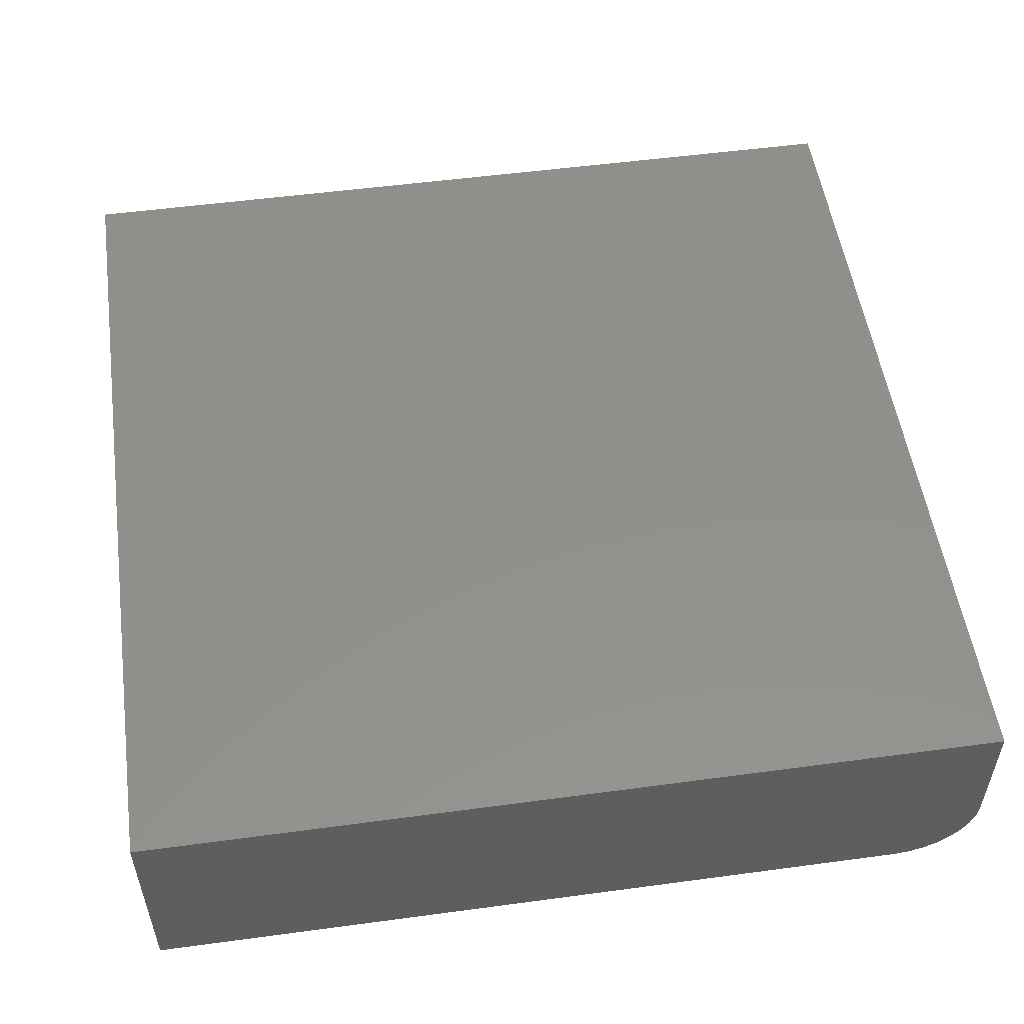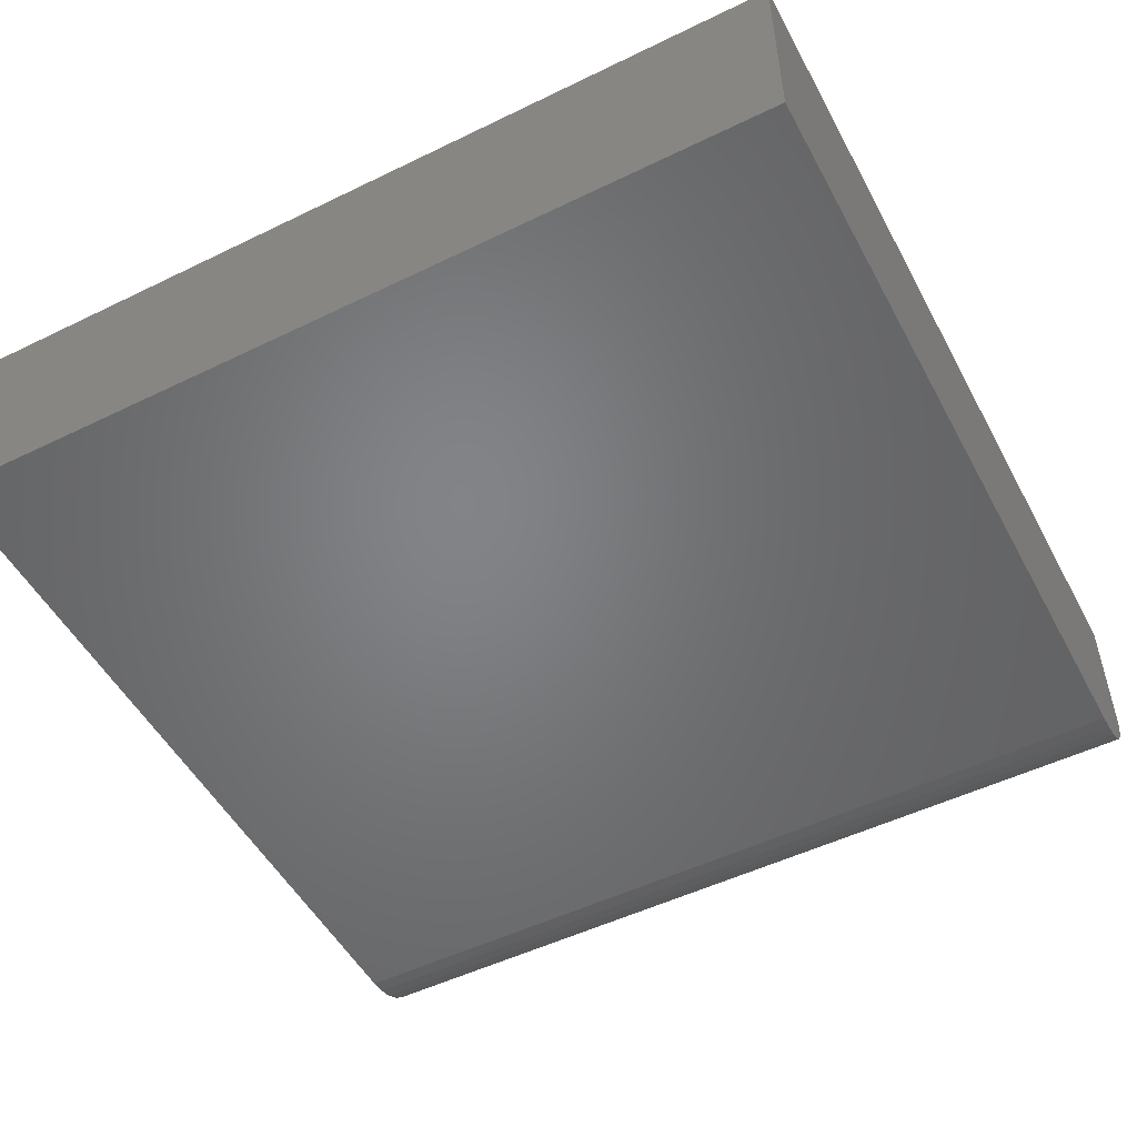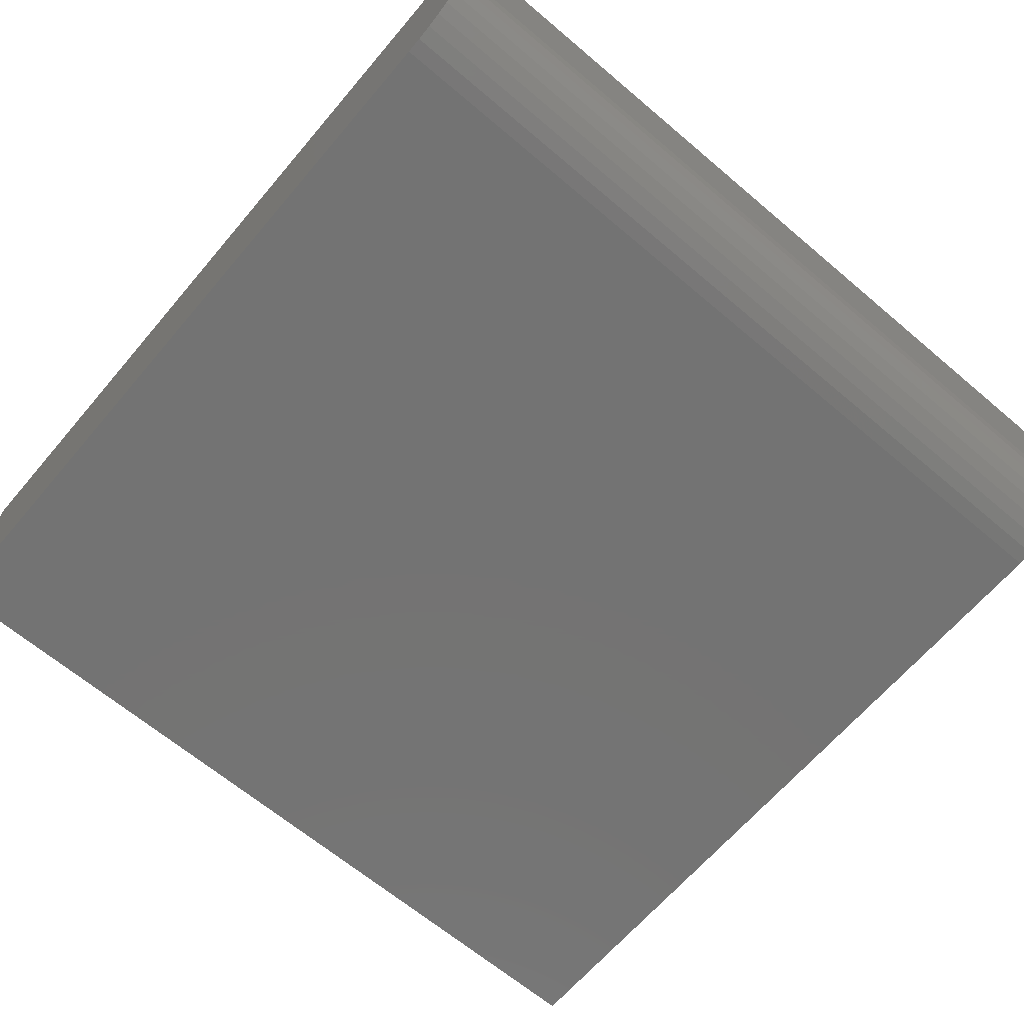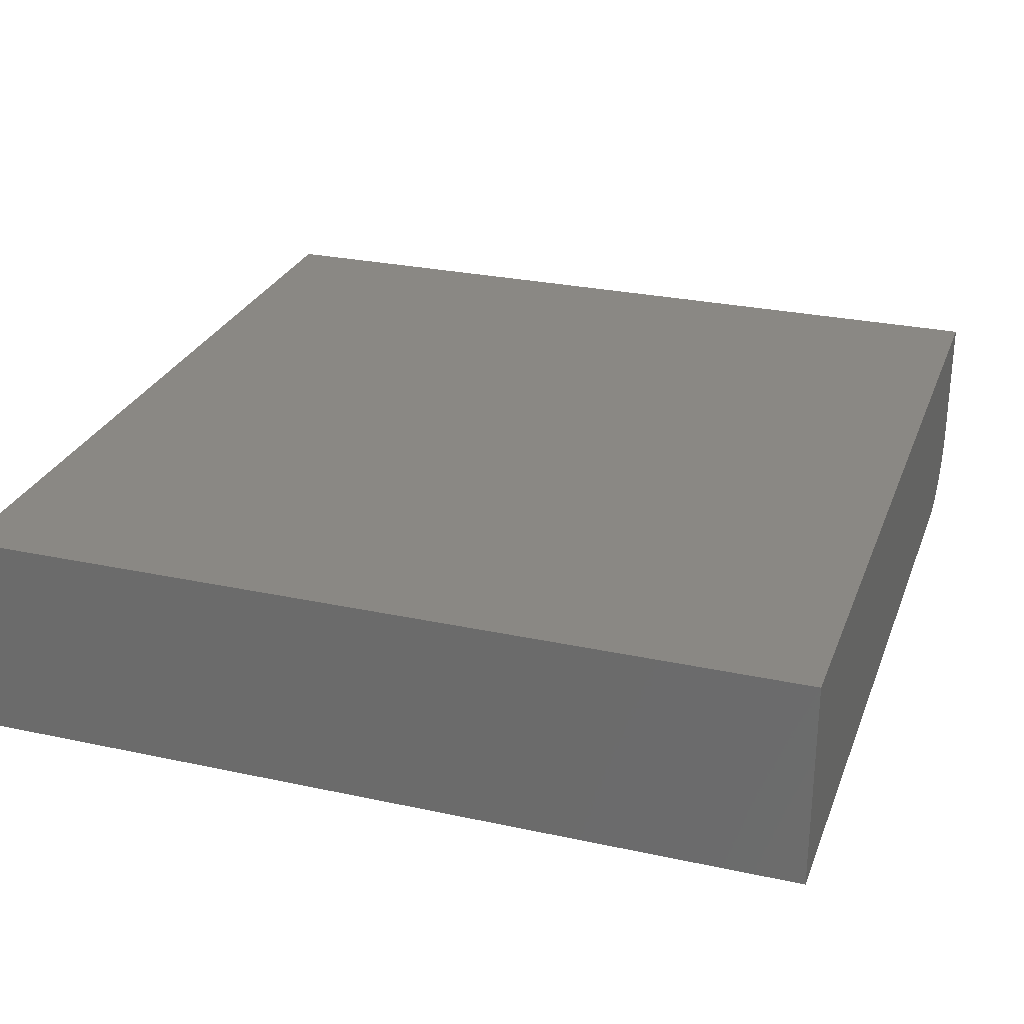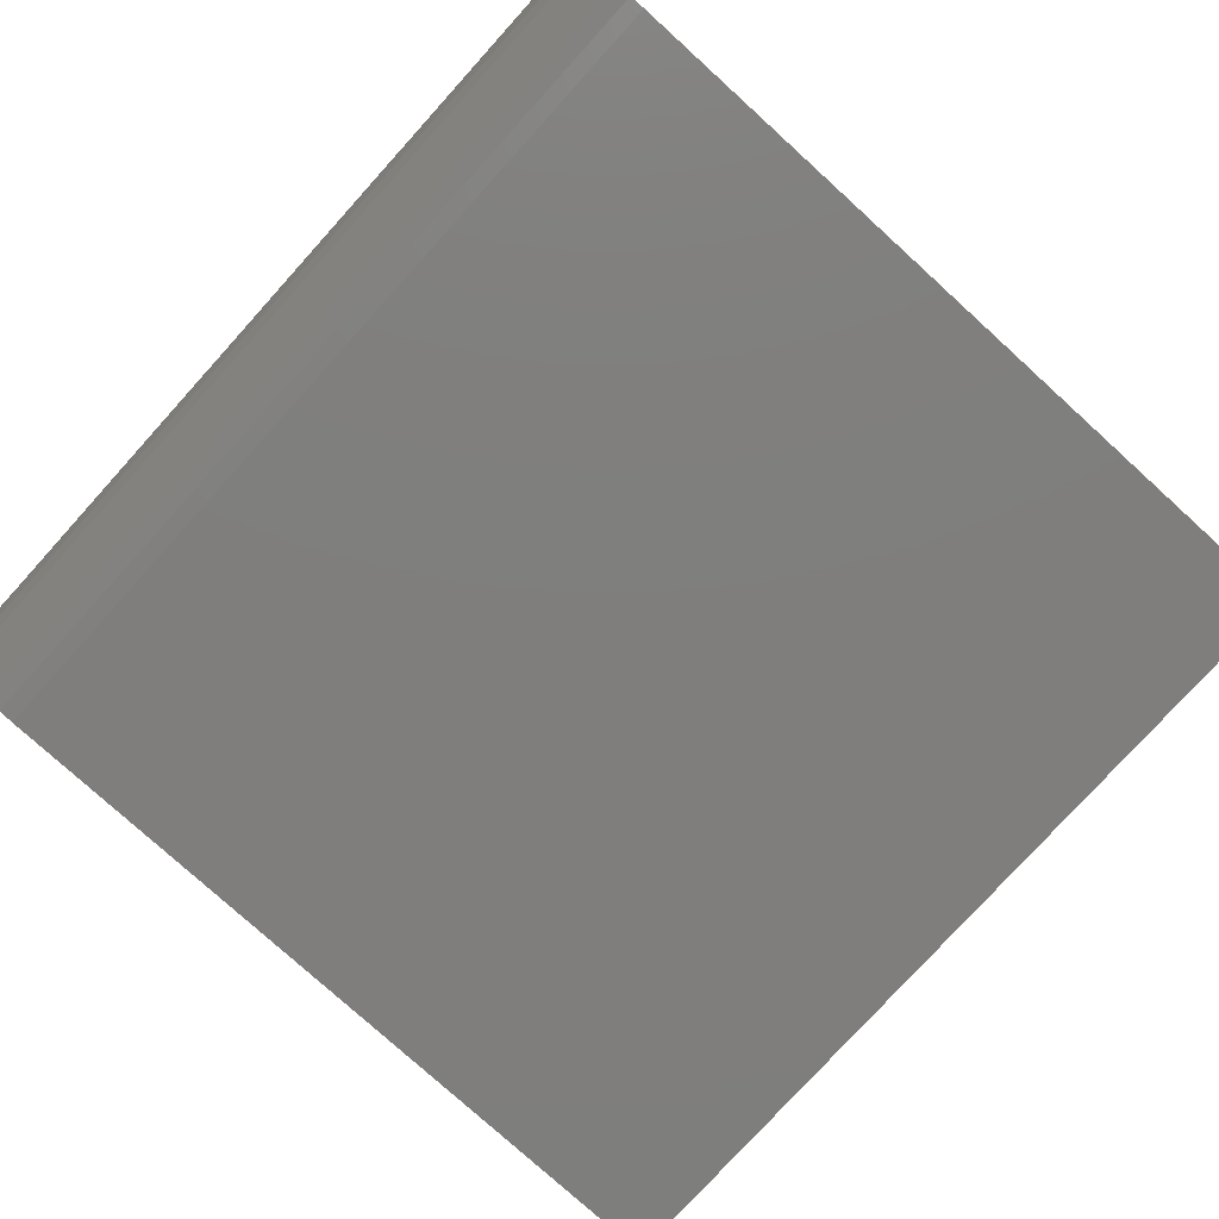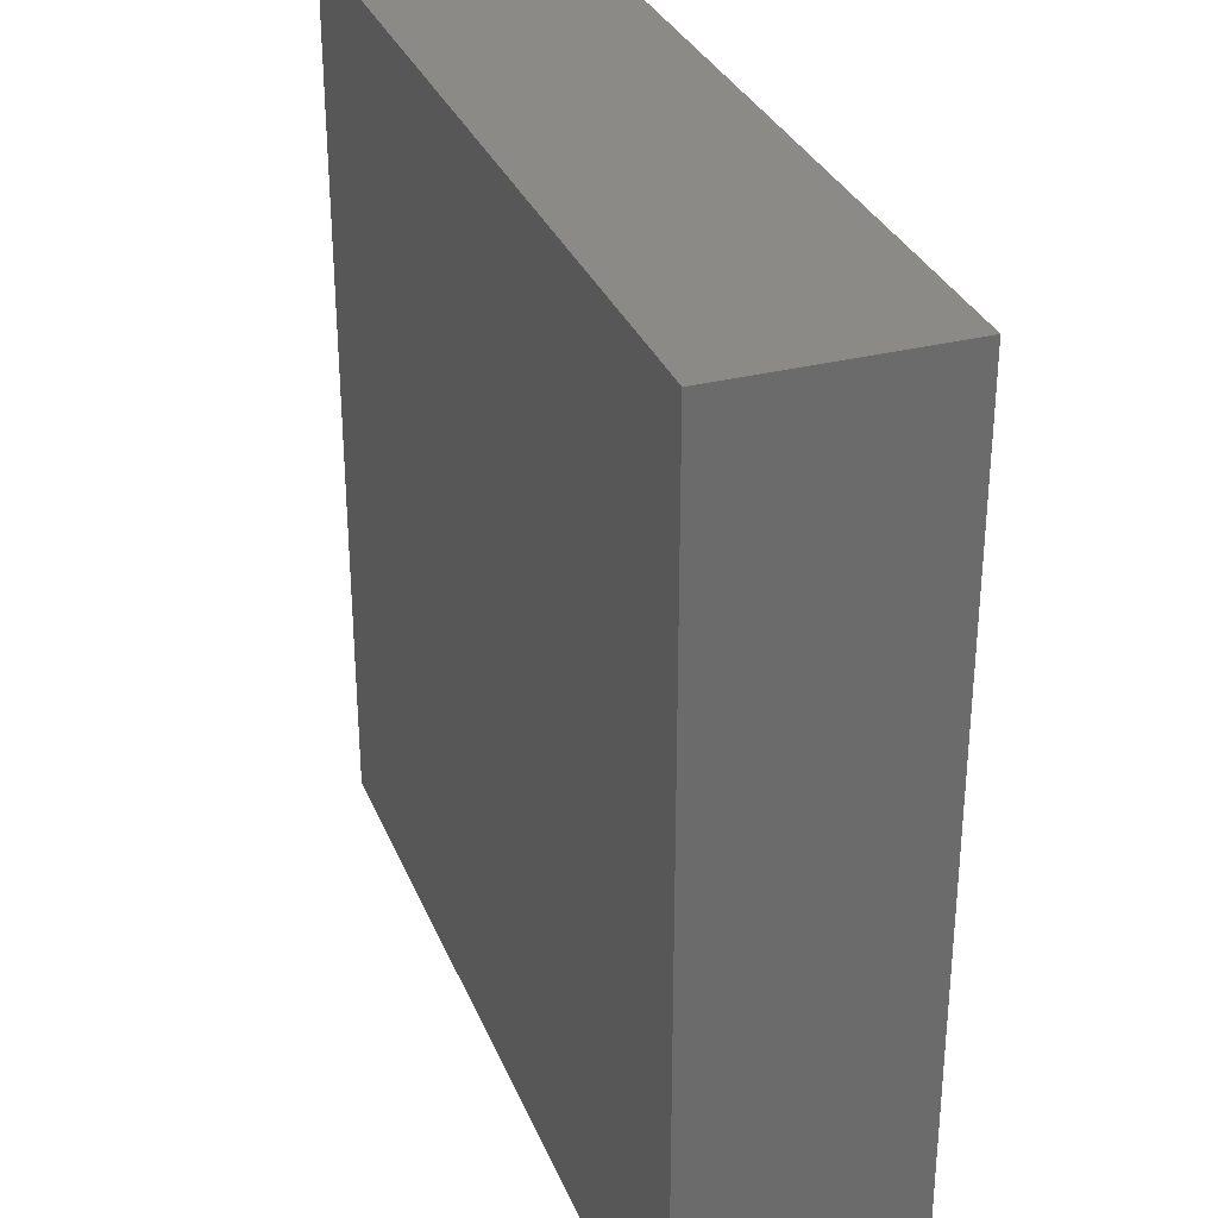
<metadata>
{"format":"stl","ext":"stl","renderer":"f3d","projection":"perspective","resolution":1024,"background":"white","views":[{"elev":53.1,"azim":-98.2,"up":"+Z"},{"elev":-51.4,"azim":-152.2,"up":"+Z"},{"elev":-65.5,"azim":-40.4,"up":"+Z"},{"elev":27.4,"azim":-161.6,"up":"+Z"},{"elev":-78.5,"azim":47.8,"up":"+Z"},{"elev":31.6,"azim":70.2,"up":"+Y"}]}
</metadata>
<code>
# stl→obj: 24 verts, 44 faces
v 0 -0.6797 0
v 0 0 0
v 0.75 -0.6797 0
v 0.75 0 0
v 0 -0.75 0.1875
v 0 0 0.1875
v 0 -0.6934 0.001351
v 0 -0.7066 0.005352
v 0 -0.7188 0.01185
v 0 -0.7294 0.02059
v 0 -0.7382 0.03125
v 0 -0.7446 0.04341
v 0 -0.7486 0.0566
v 0 -0.75 0.07031
v 0.75 -0.75 0.07031
v 0.75 -0.7486 0.0566
v 0.75 -0.75 0.1875
v 0.75 0 0.1875
v 0.75 -0.7446 0.04341
v 0.75 -0.7382 0.03125
v 0.75 -0.7294 0.02059
v 0.75 -0.7188 0.01185
v 0.75 -0.7066 0.005352
v 0.75 -0.6934 0.001351
f 1 2 3
f 3 2 4
f 5 6 2
f 5 2 1
f 5 1 7
f 5 7 8
f 5 8 9
f 5 9 10
f 5 10 11
f 5 11 12
f 5 12 13
f 5 13 14
f 15 16 17
f 3 4 18
f 3 18 17
f 3 17 16
f 3 16 19
f 3 19 20
f 3 20 21
f 3 21 22
f 3 22 23
f 3 23 24
f 5 14 17
f 17 14 15
f 1 3 7
f 7 3 24
f 7 24 8
f 8 24 23
f 8 23 9
f 9 23 22
f 9 22 10
f 10 22 21
f 10 21 11
f 11 21 20
f 11 20 12
f 12 20 19
f 12 19 13
f 13 19 16
f 13 16 14
f 14 16 15
f 5 17 6
f 6 17 18
f 18 4 6
f 6 4 2

</code>
